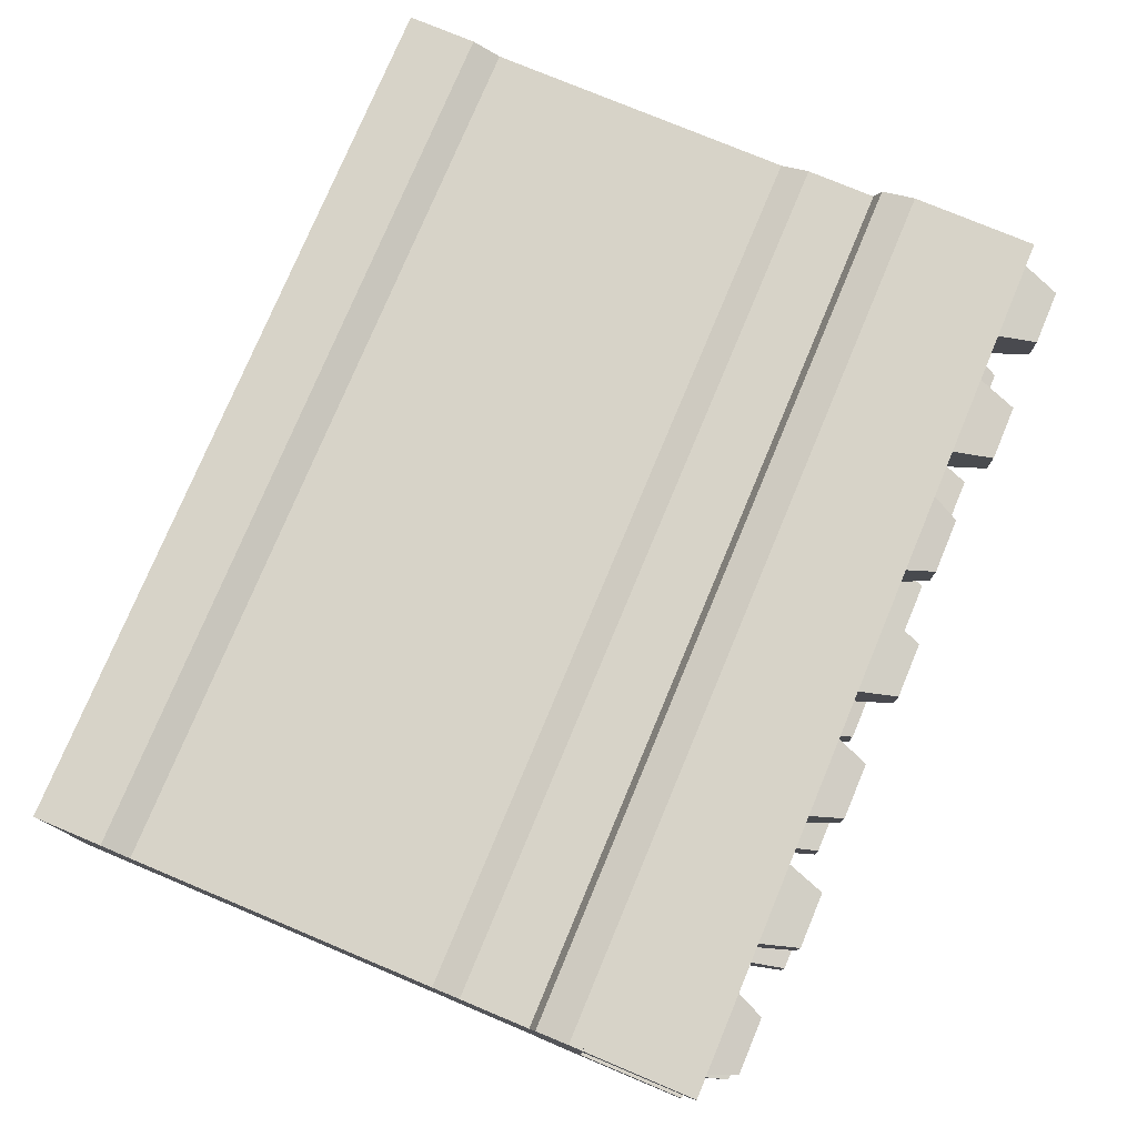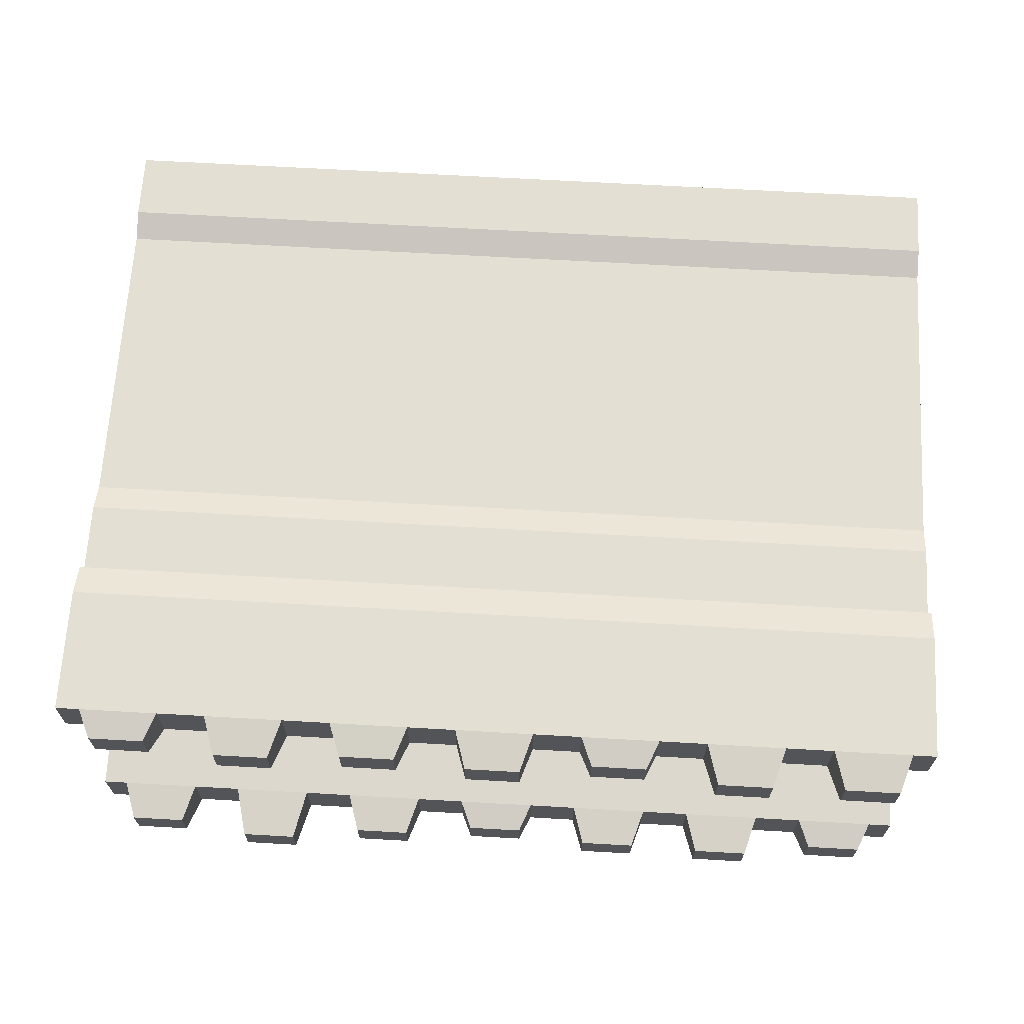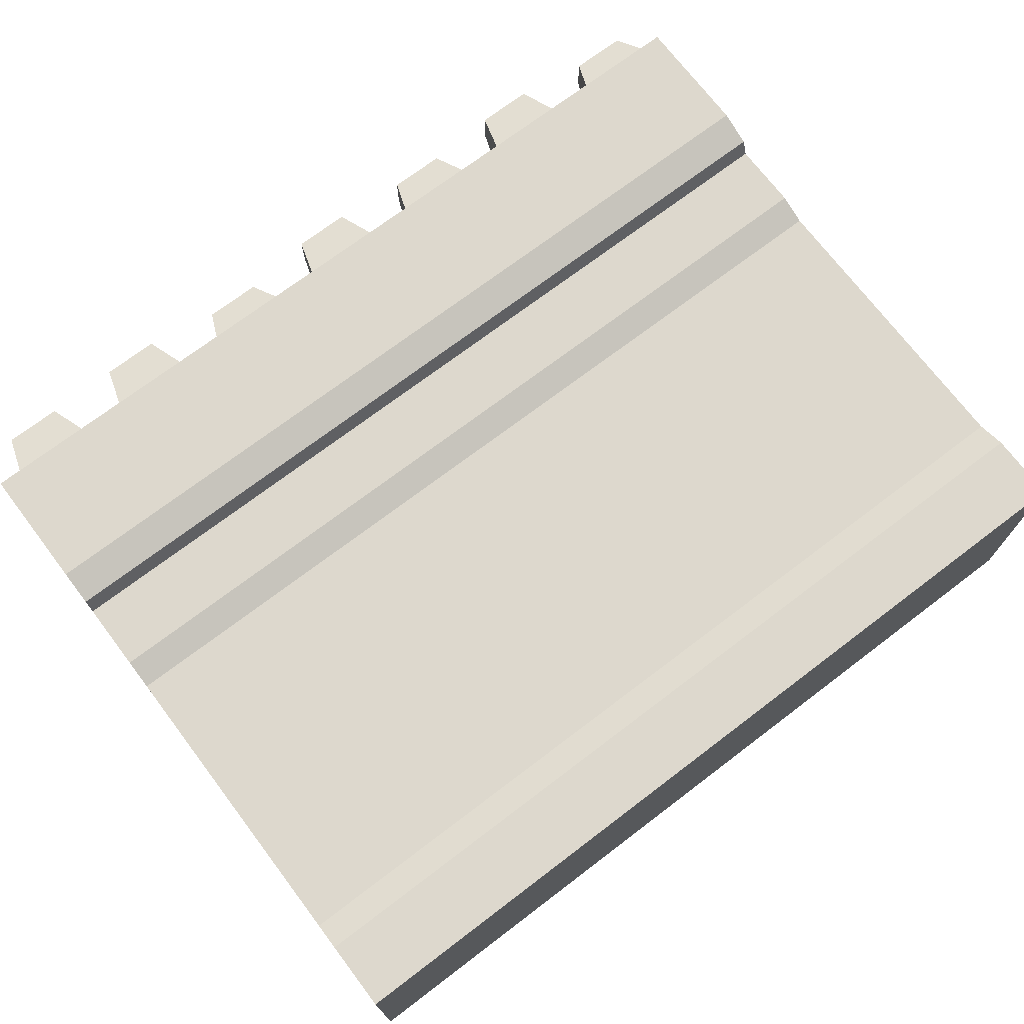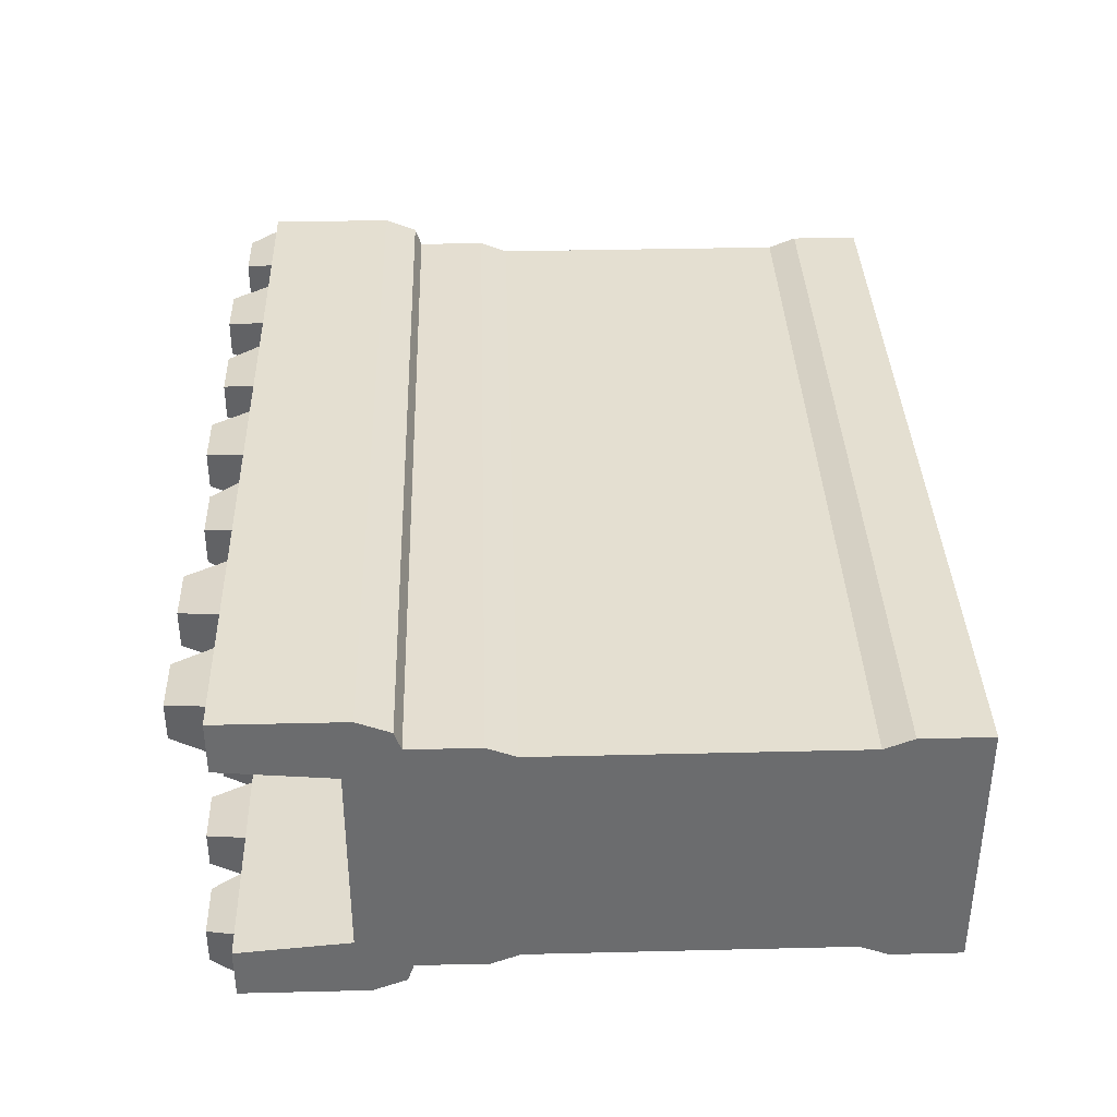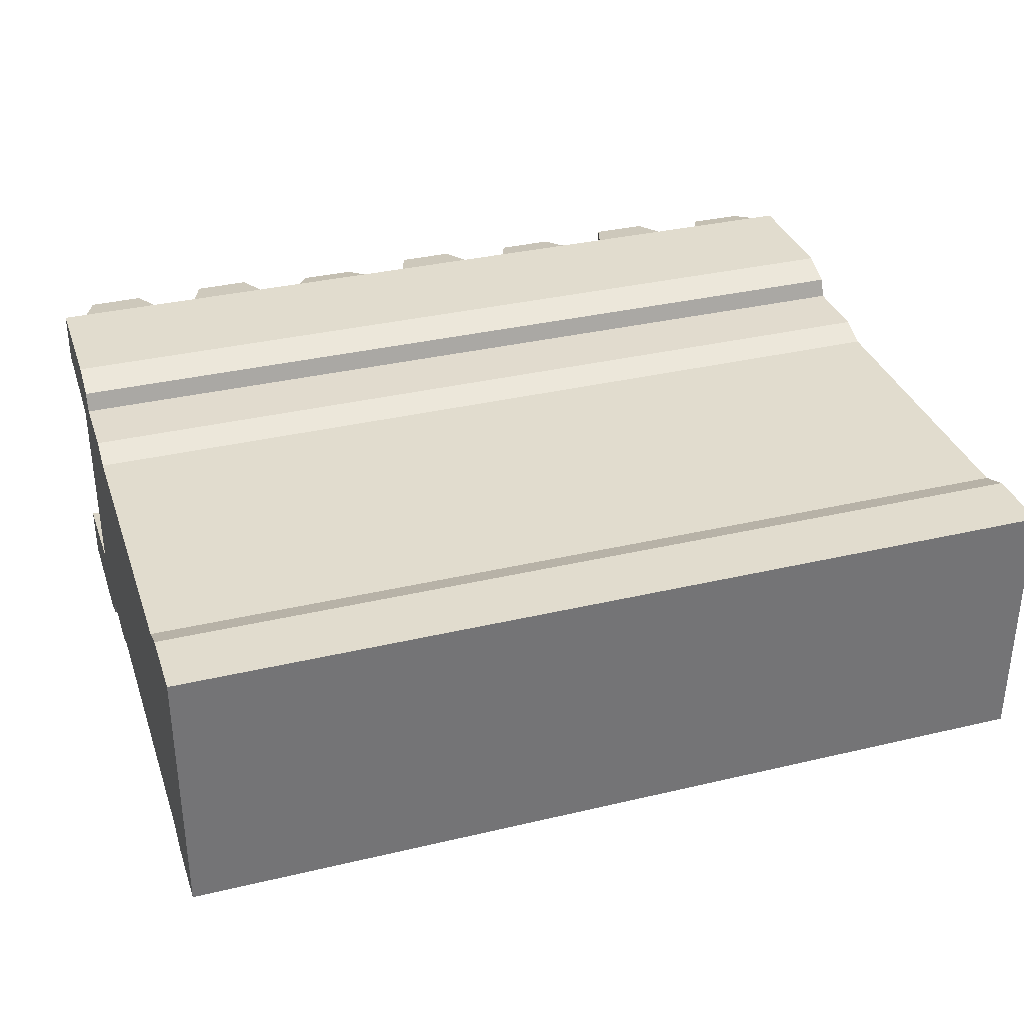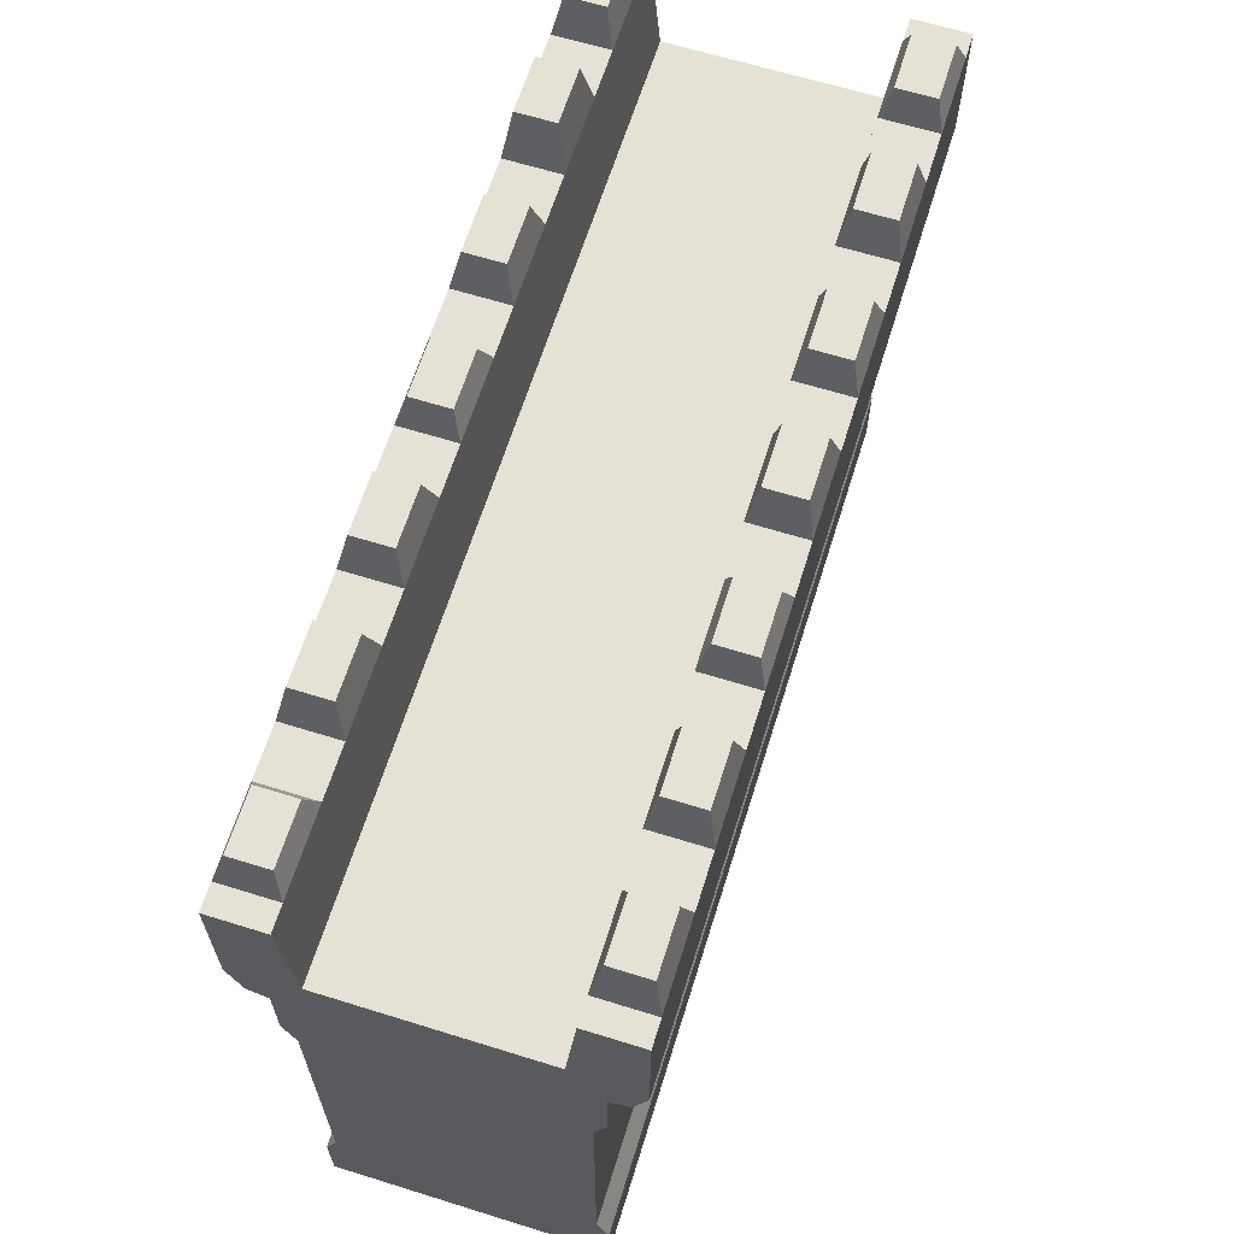
<metadata>
{"format":"obj","ext":"obj","renderer":"f3d","projection":"perspective","resolution":1024,"background":"white","views":[{"elev":77.0,"azim":112.7,"up":"+Z"},{"elev":66.8,"azim":-176.7,"up":"+Z"},{"elev":72.3,"azim":-37.2,"up":"+Z"},{"elev":36.6,"azim":-91.8,"up":"+Z"},{"elev":34.0,"azim":-17.8,"up":"+Z"},{"elev":64.5,"azim":-72.6,"up":"+Y"}]}
</metadata>
<code>
v -76.76 94.46 -28.25
v -76.76 88.77 -25.99
v -76.76 87.64 -22.75
v -76.76 96.84 -17.31
v -76.76 116.1 -19.12
v -76.76 116.1 -28.25
v -72.58 116.1 -28.25
v -72.58 116.1 -19.12
v -59.01 116.1 -19.12
v -59.01 116.1 -28.25
v -61.05 120.9 -20.49
v -61.05 120.9 -26.88
v -70.54 120.9 -20.49
v -70.54 120.9 -26.88
v -54.83 96.84 -17.31
v -50.65 116.1 -28.25
v -50.65 116.1 -19.12
v -37.08 116.1 -19.12
v -37.08 116.1 -28.25
v -39.11 123 -20.49
v -39.11 123 -26.88
v -48.61 123 -20.49
v -48.61 123 -26.88
v -32.9 96.84 -17.31
v -28.71 116.1 -28.25
v -28.71 116.1 -19.12
v -15.15 116.1 -19.12
v -15.15 116.1 -28.25
v -17.18 122.7 -20.49
v -17.18 122.7 -26.88
v -26.68 122.7 -20.49
v -26.68 122.7 -26.88
v -10.97 96.84 -17.31
v -6.783 116.1 -28.25
v -6.783 116.1 -19.12
v 76.76 94.46 -28.25
v 6.783 116.1 -19.12
v 6.783 116.1 -28.25
v 4.748 120.9 -20.49
v 4.748 120.9 -26.88
v -4.748 120.9 -20.49
v -4.748 120.9 -26.88
v 10.97 96.84 -17.31
v 15.15 116.1 -28.25
v 15.15 116.1 -19.12
v 28.71 116.1 -19.12
v 28.71 116.1 -28.25
v 26.68 122.7 -20.49
v 26.68 122.7 -26.88
v 17.18 122.7 -20.49
v 17.18 122.7 -26.88
v 32.9 96.84 -17.31
v 37.08 116.1 -28.25
v 37.08 116.1 -19.12
v 50.65 116.1 -19.12
v 50.65 116.1 -28.25
v 48.61 124.7 -20.49
v 48.61 124.7 -26.88
v 39.11 124.7 -20.49
v 39.11 124.7 -26.88
v 54.83 96.84 -17.31
v 59.01 116.1 -28.25
v 59.01 116.1 -19.12
v 76.76 88.77 -25.99
v 76.76 87.64 -22.75
v 72.58 116.1 -19.12
v 72.58 116.1 -28.25
v 70.54 122.7 -20.49
v 70.54 122.7 -26.88
v 61.05 122.7 -20.49
v 61.05 122.7 -26.88
v 76.76 116.1 -28.25
v 76.76 116.1 -19.12
v 76.76 96.84 -17.31
v -76.76 94.46 28.25
v -76.76 88.77 25.99
v -76.76 87.64 22.75
v -76.76 96.84 17.31
v -76.76 116.1 19.12
v -76.76 116.1 28.25
v -72.58 116.1 28.25
v -72.58 116.1 19.12
v -59.01 116.1 19.12
v -59.01 116.1 28.25
v -61.05 122.7 20.49
v -61.05 122.7 26.88
v -70.54 122.7 20.49
v -70.54 122.7 26.88
v -54.83 96.84 17.31
v -50.65 116.1 28.25
v -50.65 116.1 19.12
v -37.08 116.1 19.12
v -37.08 116.1 28.25
v -39.11 123 20.49
v -39.11 123 26.88
v -48.61 123 20.49
v -48.61 123 26.88
v -32.9 96.84 17.31
v -28.71 116.1 28.25
v -28.71 116.1 19.12
v -15.15 116.1 19.12
v -15.15 116.1 28.25
v -17.18 120.9 20.49
v -17.18 120.9 26.88
v -26.68 120.9 20.49
v -26.68 120.9 26.88
v -10.97 96.84 17.31
v -6.783 116.1 28.25
v -6.783 116.1 19.12
v 76.76 94.46 28.25
v 6.783 116.1 19.12
v 6.783 116.1 28.25
v 4.748 122.7 20.49
v 4.748 122.7 26.88
v -4.748 122.7 20.49
v -4.748 122.7 26.88
v 10.97 96.84 17.31
v 15.15 116.1 28.25
v 15.15 116.1 19.12
v 28.71 116.1 19.12
v 28.71 116.1 28.25
v 26.68 121.7 20.49
v 26.68 121.7 26.88
v 17.18 121.7 20.49
v 17.18 121.7 26.88
v 32.9 96.84 17.31
v 37.08 116.1 28.25
v 37.08 116.1 19.12
v 50.65 116.1 19.12
v 50.65 116.1 28.25
v 48.61 122.7 20.49
v 48.61 122.7 26.88
v 39.11 122.7 20.49
v 39.11 122.7 26.88
v 54.83 96.84 17.31
v 59.01 116.1 28.25
v 59.01 116.1 19.12
v 76.76 88.77 25.99
v 76.76 87.64 22.75
v 72.58 116.1 19.12
v 72.58 116.1 28.25
v 70.54 120.9 20.49
v 70.54 120.9 26.88
v 61.05 120.9 20.49
v 61.05 120.9 26.88
v 76.76 116.1 28.25
v 76.76 116.1 19.12
v 76.76 96.84 17.31
v -76.76 2e-06 22.78
v 76.76 2e-06 22.78
v -76.76 12.07 22.78
v 76.76 12.07 22.78
v -76.76 75.57 22.78
v 76.76 75.57 22.78
v 76.76 70.64 20.83
v -76.76 70.64 20.83
v 76.76 17 20.83
v -76.76 17 20.83
v 10.79 23.86 20.83
v 10.79 31.4 20.83
v -10.79 31.4 20.83
v -10.79 23.86 20.83
v 37.79 64.65 20.83
v 37.79 57.1 20.83
v 59.38 64.65 20.83
v 59.38 57.1 20.83
v -41.6 52.75 20.83
v -41.6 45.2 20.83
v -63.19 52.75 20.83
v -63.19 45.2 20.83
v -76.76 2e-06 -22.78
v 76.76 2e-06 -22.78
v -76.76 12.07 -22.78
v 76.76 12.07 -22.78
v -76.76 75.57 -22.78
v 76.76 75.57 -22.78
v 76.76 70.64 -20.83
v -76.76 70.64 -20.83
v 76.76 17 -20.83
v -76.76 17 -20.83
v -9.84 23.86 -20.83
v -9.84 31.4 -20.83
v -31.43 31.4 -20.83
v -31.43 23.86 -20.83
v 37.79 64.65 -20.83
v 37.79 57.1 -20.83
v 59.38 64.65 -20.83
v 59.38 57.1 -20.83
v -41.6 52.75 -20.83
v -41.6 45.2 -20.83
v -63.19 52.75 -20.83
v -63.19 45.2 -20.83
f 1 6 7
f 7 6 5 8
f 8 5 4
f 10 16 1
f 2 1 36 64
f 65 3 2 64
f 9 17 16 10
f 12 14 13 11
f 10 12 11 9
f 9 11 13 8
f 8 13 14 7
f 7 14 12 10
f 4 15 9 8
f 1 7 10
f 15 17 9
f 19 25 1
f 18 26 25 19
f 21 23 22 20
f 19 21 20 18
f 18 20 22 17
f 17 22 23 16
f 16 23 21 19
f 15 24 18 17
f 1 16 19
f 24 26 18
f 28 34 1
f 27 35 34 28
f 30 32 31 29
f 28 30 29 27
f 27 29 31 26
f 26 31 32 25
f 25 32 30 28
f 24 33 27 26
f 1 25 28
f 33 35 27
f 38 44 36
f 37 45 44 38
f 40 42 41 39
f 38 40 39 37
f 37 39 41 35
f 35 41 42 34
f 34 42 40 38
f 33 43 37 35
f 1 34 38 36
f 43 45 37
f 47 53 36
f 46 54 53 47
f 49 51 50 48
f 47 49 48 46
f 46 48 50 45
f 45 50 51 44
f 44 51 49 47
f 43 52 46 45
f 36 44 47
f 52 54 46
f 56 62 36
f 55 63 62 56
f 58 60 59 57
f 56 58 57 55
f 55 57 59 54
f 54 59 60 53
f 53 60 58 56
f 52 61 55 54
f 36 53 56
f 61 63 55
f 36 67 72
f 72 67 66 73
f 69 71 70 68
f 67 69 68 66
f 66 68 70 63
f 63 70 71 62
f 62 71 69 67
f 61 74 66 63
f 36 62 67
f 74 73 66
f 75 81 80
f 81 82 79 80
f 82 78 79
f 84 75 90
f 83 84 90 91
f 86 85 87 88
f 84 83 85 86
f 83 82 87 85
f 82 81 88 87
f 81 84 86 88
f 78 82 83 89
f 75 84 81
f 89 83 91
f 93 75 99
f 92 93 99 100
f 95 94 96 97
f 93 92 94 95
f 92 91 96 94
f 91 90 97 96
f 90 93 95 97
f 89 91 92 98
f 75 93 90
f 98 92 100
f 102 75 108
f 101 102 108 109
f 104 103 105 106
f 102 101 103 104
f 101 100 105 103
f 100 99 106 105
f 99 102 104 106
f 98 100 101 107
f 75 102 99
f 107 101 109
f 112 110 118
f 111 112 118 119
f 114 113 115 116
f 112 111 113 114
f 111 109 115 113
f 109 108 116 115
f 108 112 114 116
f 107 109 111 117
f 75 110 112 108
f 117 111 119
f 121 110 127
f 120 121 127 128
f 123 122 124 125
f 121 120 122 123
f 120 119 124 122
f 119 118 125 124
f 118 121 123 125
f 117 119 120 126
f 110 121 118
f 126 120 128
f 130 110 136
f 129 130 136 137
f 132 131 133 134
f 130 129 131 132
f 129 128 133 131
f 128 127 134 133
f 127 130 132 134
f 126 128 129 135
f 110 130 127
f 135 129 137
f 110 146 141
f 76 138 110 75
f 77 139 138 76
f 146 147 140 141
f 143 142 144 145
f 141 140 142 143
f 140 137 144 142
f 137 136 145 144
f 136 141 143 145
f 135 137 140 148
f 110 141 136
f 148 140 147
f 78 89 15 4
f 89 98 24 15
f 98 107 33 24
f 107 117 43 33
f 117 126 52 43
f 126 135 61 52
f 135 148 74 61
f 150 152 151 149
f 172 150 149 171
f 152 157 158 151
f 153 154 139 77
f 155 154 153 156
f 159 160 161 162
f 157 155 165 166
f 163 167 161 160
f 167 168 162 161
f 159 157 166 164
f 164 163 160 159
f 166 165 163 164
f 158 157 159 162
f 169 170 168 167
f 156 158 170 169
f 158 162 168 170
f 155 156 169 167 163 165
f 172 171 173 174
f 174 173 180 179
f 175 3 65 176
f 177 178 175 176
f 181 184 183 182
f 179 188 187 177
f 185 182 183 189
f 189 183 184 190
f 181 186 188 179
f 186 181 182 185
f 188 186 185 187
f 180 184 181 179
f 191 189 190 192
f 178 191 192 180
f 180 192 190 184
f 177 187 185 189 191 178
f 138 64 36 110
f 173 151 158 180
f 171 149 151 173
f 178 156 153 175
f 180 158 156 178
f 3 77 76 2
f 175 153 77 3
f 78 80 79
f 2 76 75 1
f 78 75 80
f 1 4 6
f 1 75 78 4
f 6 4 5
f 154 176 65 139
f 157 179 177 155
f 155 177 176 154
f 172 174 152 150
f 152 174 179 157
f 139 65 64 138
f 146 148 147
f 110 36 74 148
f 110 148 146
f 74 72 73
f 74 36 72

</code>
